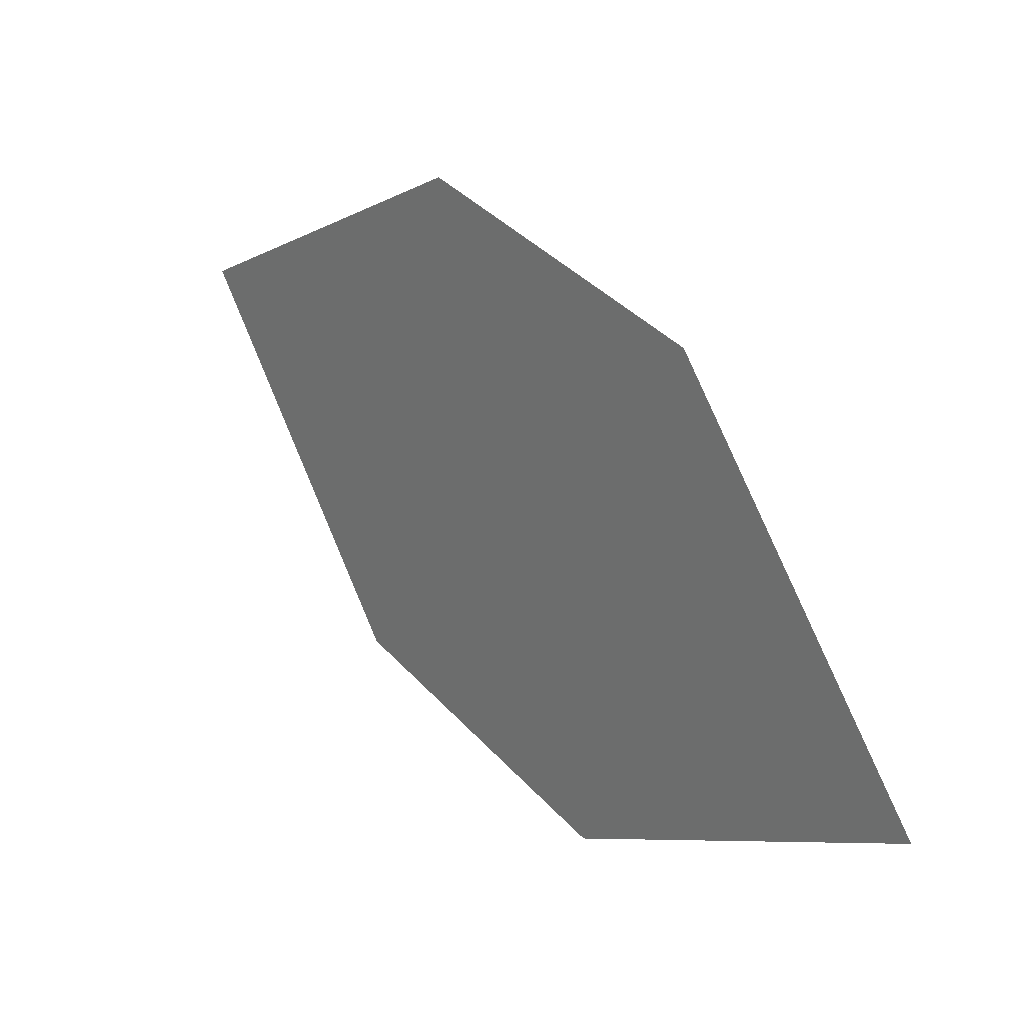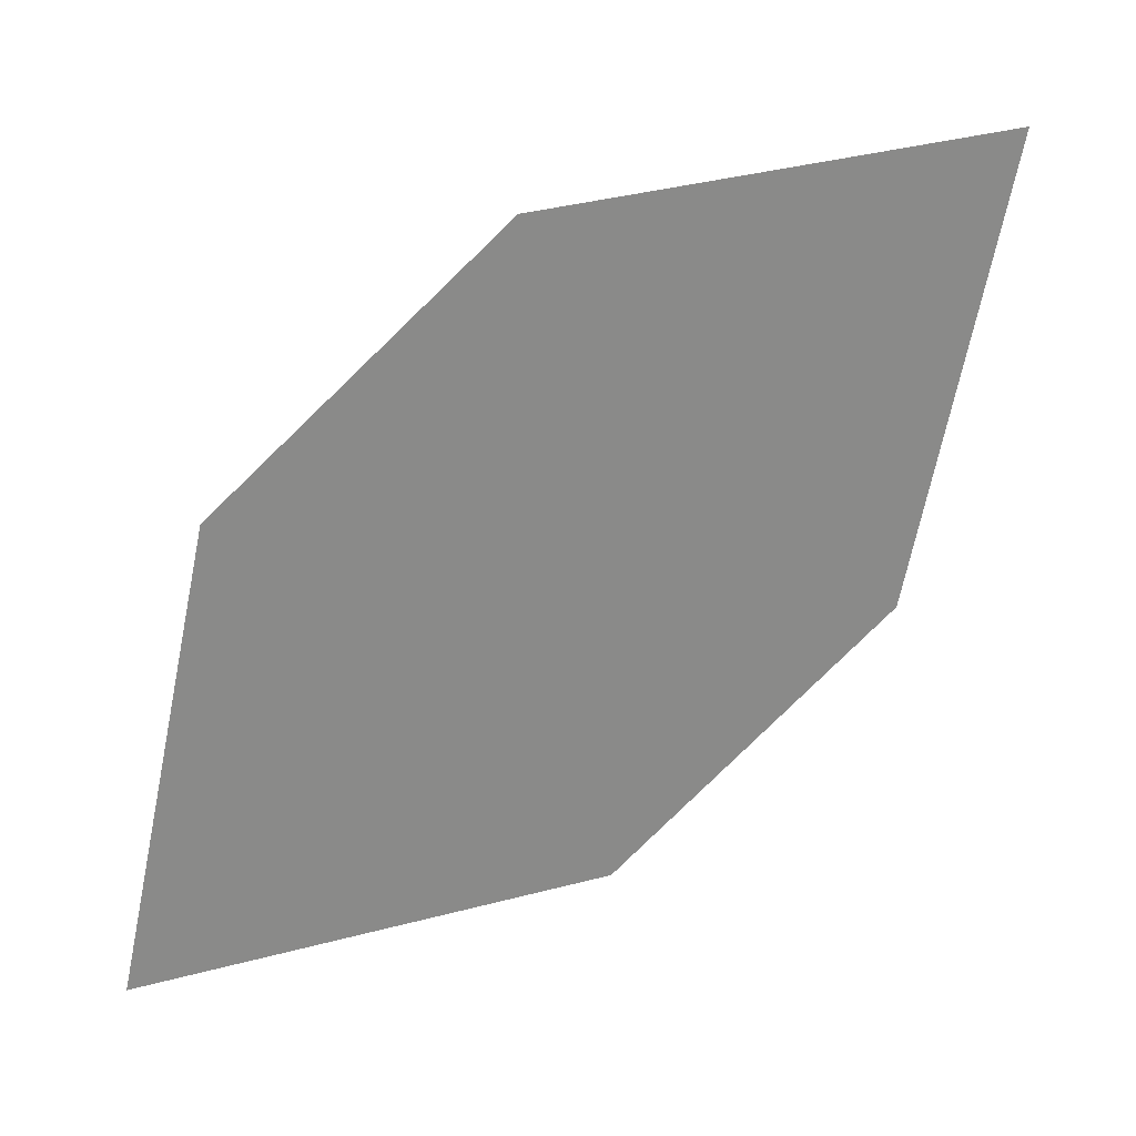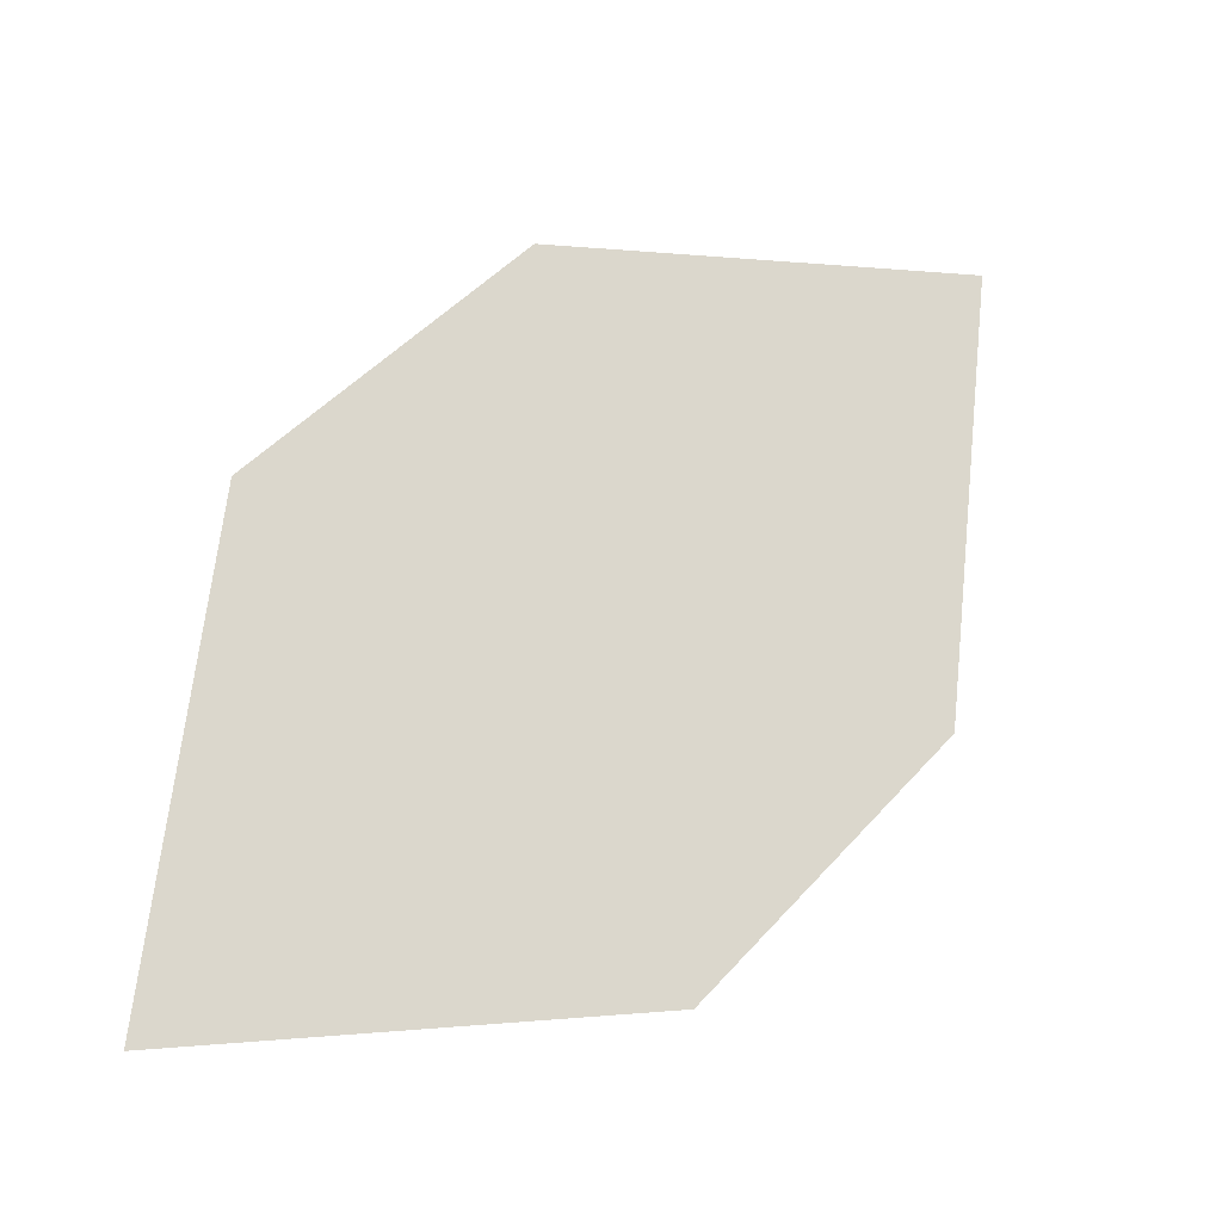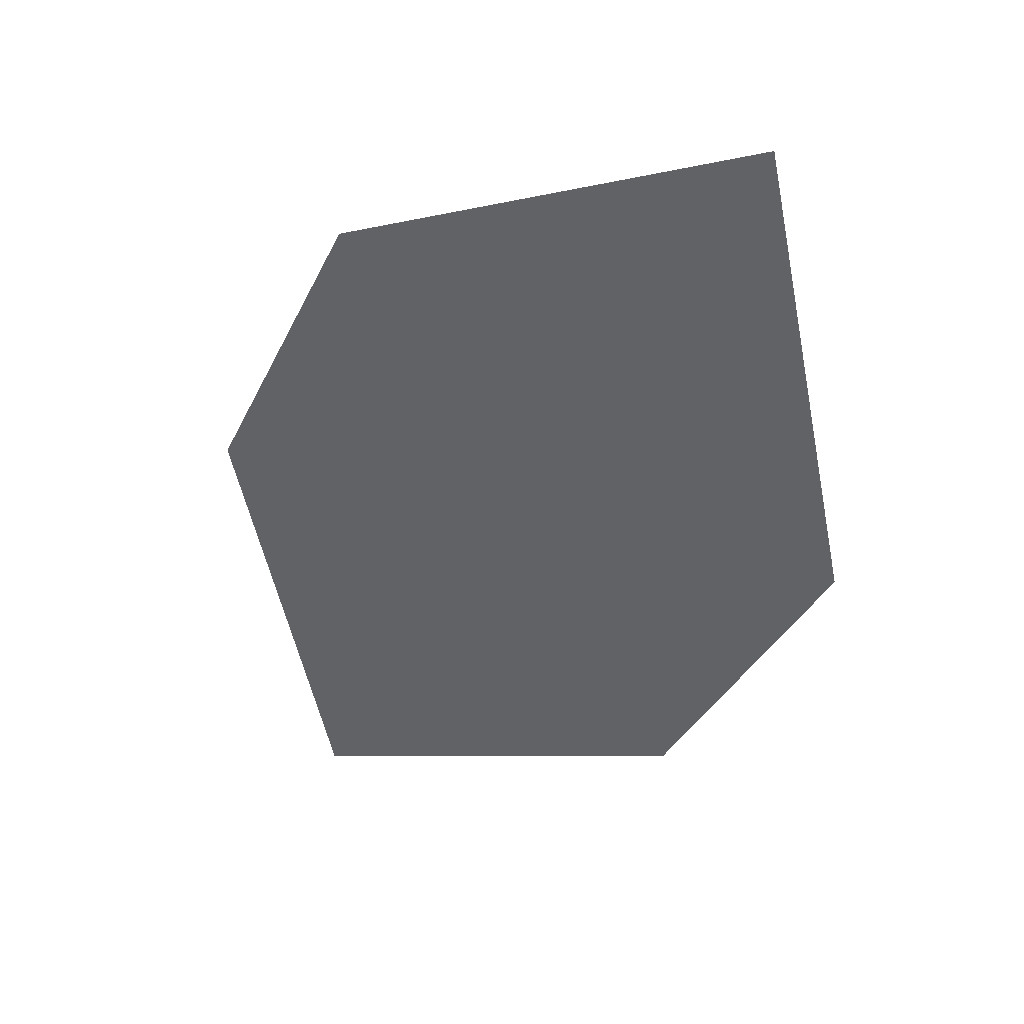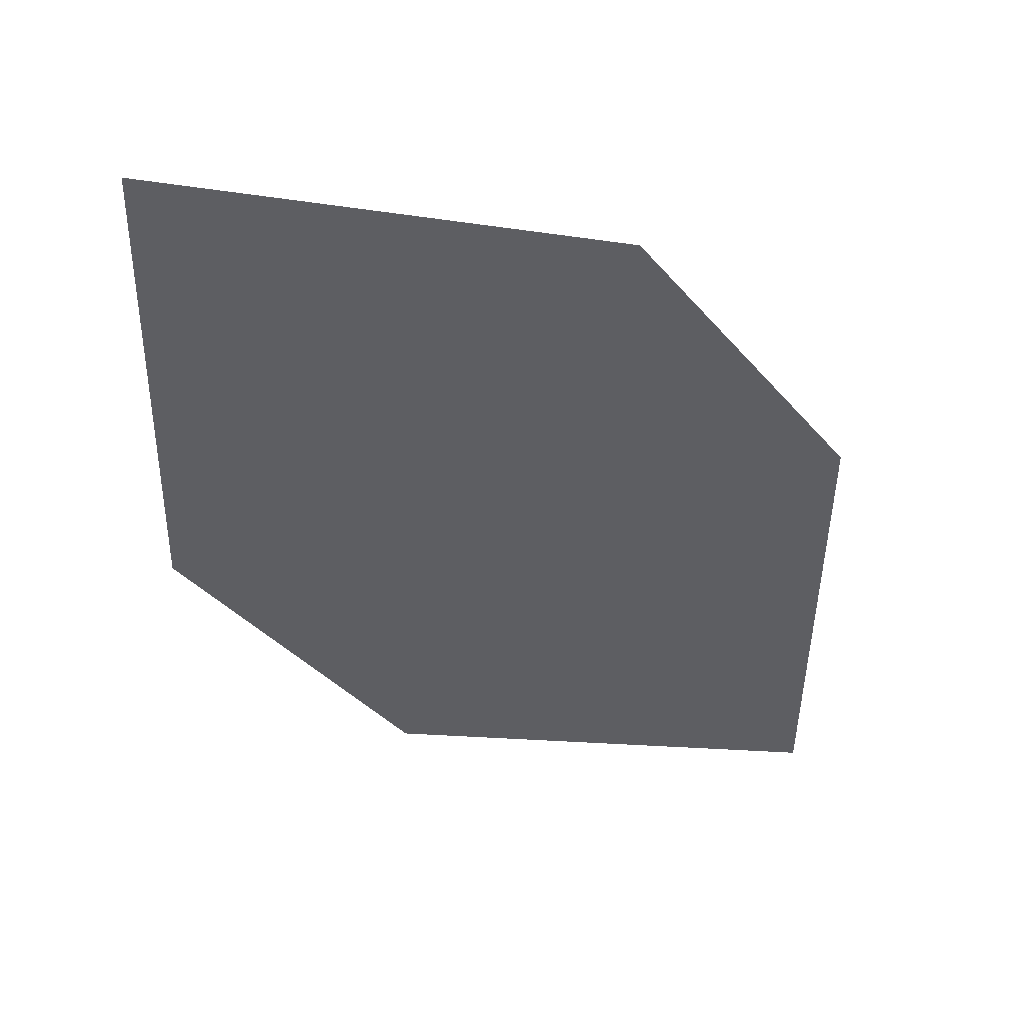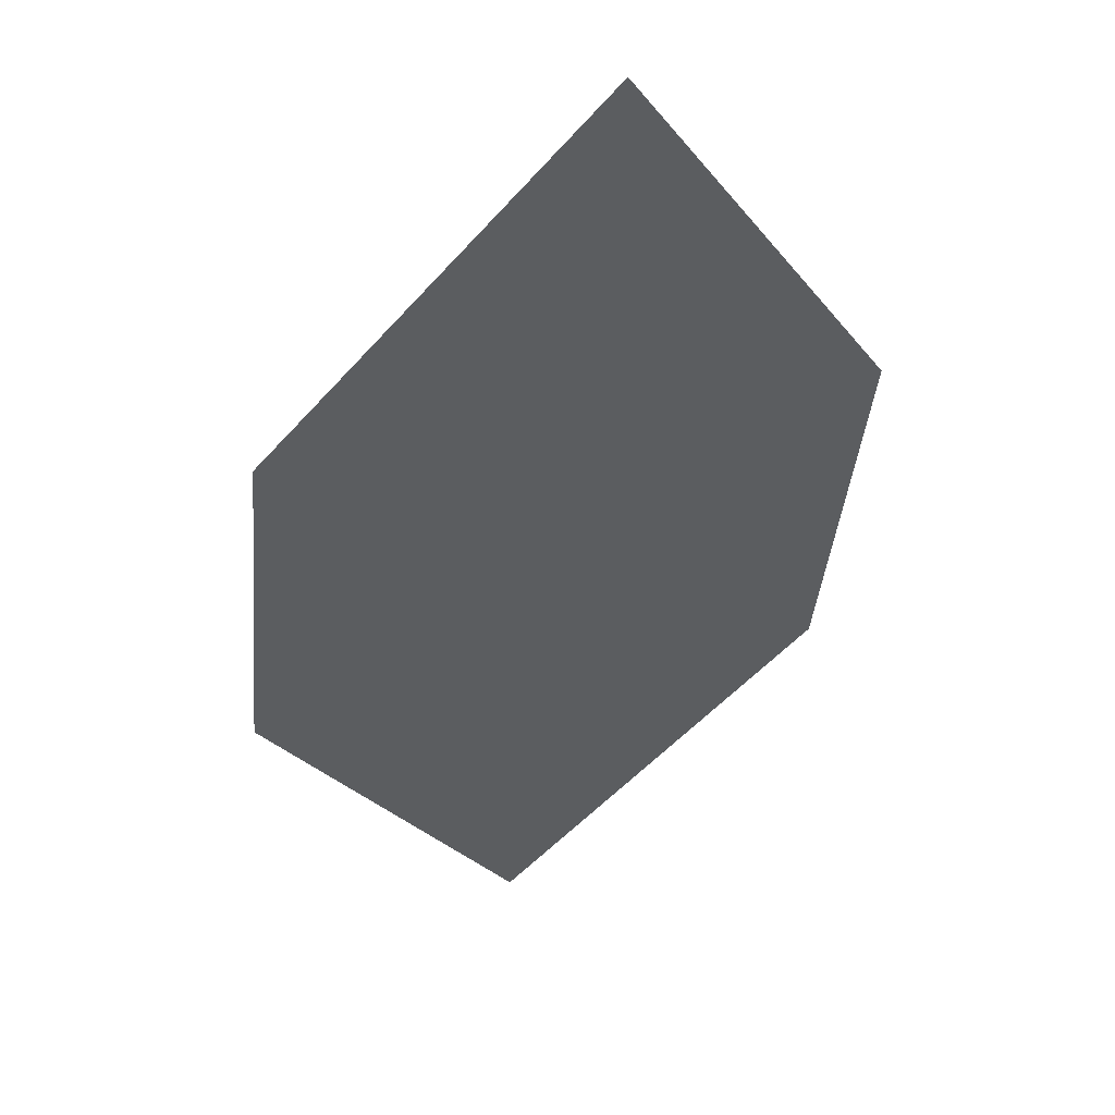
<metadata>
{"format":"obj","ext":"obj","renderer":"f3d","projection":"perspective","resolution":1024,"background":"white","views":[{"elev":72.6,"azim":85.2,"up":"+Y"},{"elev":56.1,"azim":1.2,"up":"+Y"},{"elev":10.4,"azim":-8.2,"up":"+Y"},{"elev":-69.0,"azim":96.6,"up":"+Z"},{"elev":-78.3,"azim":166.0,"up":"+Z"},{"elev":-6.5,"azim":-63.4,"up":"+Z"}]}
</metadata>
<code>
o leaves.042
v 0.07517 0.06942 0.8055
v 0.0847 0.1109 0.7779
v 0.1614 0.1252 0.7402
v 0.1231 0.06515 0.7896
v 0.1519 0.08373 0.7678
v 0.1135 0.1294 0.7561
f 1 2 6 3
f 1 3 5 4

</code>
